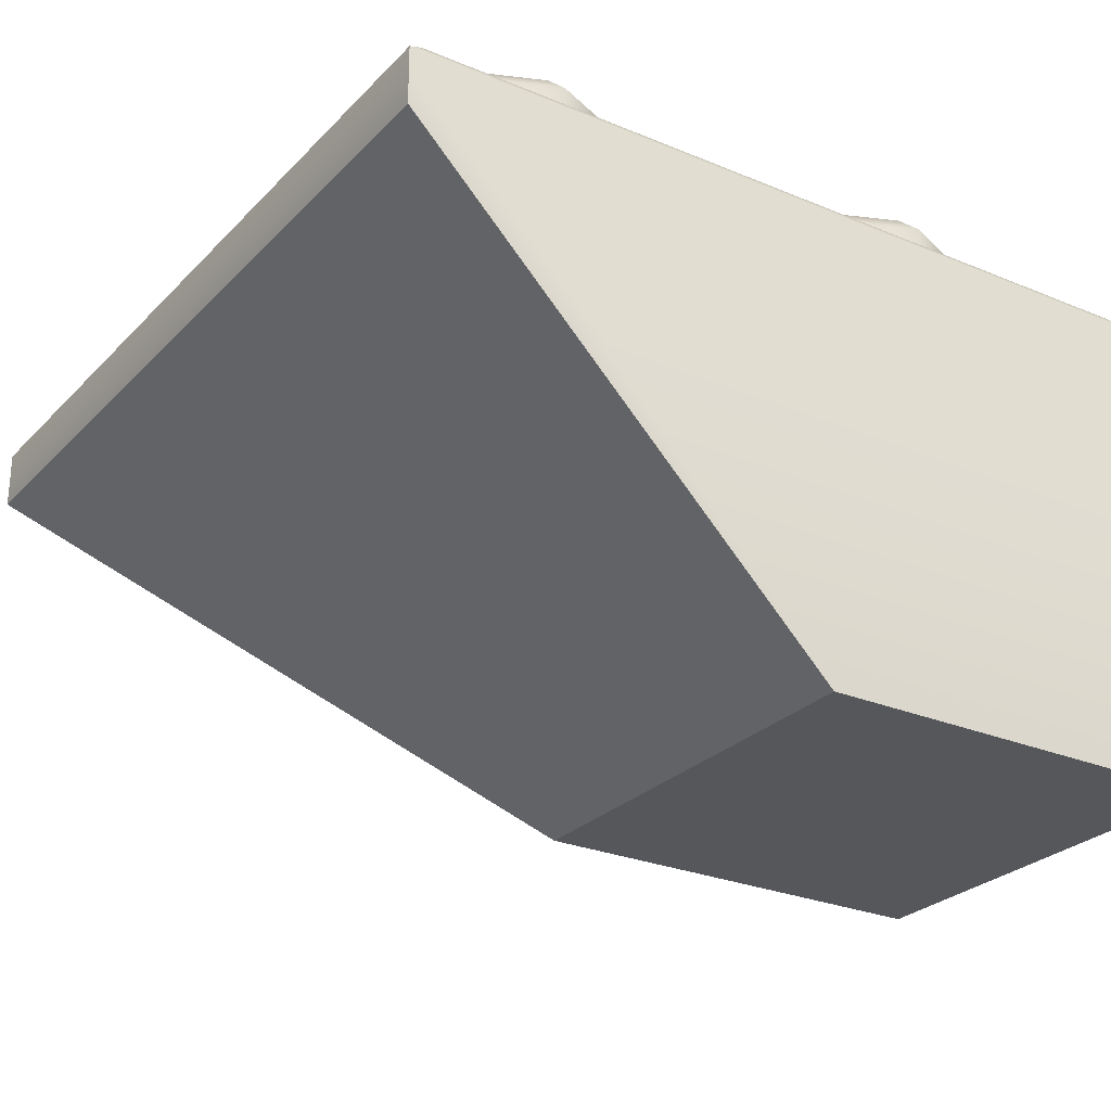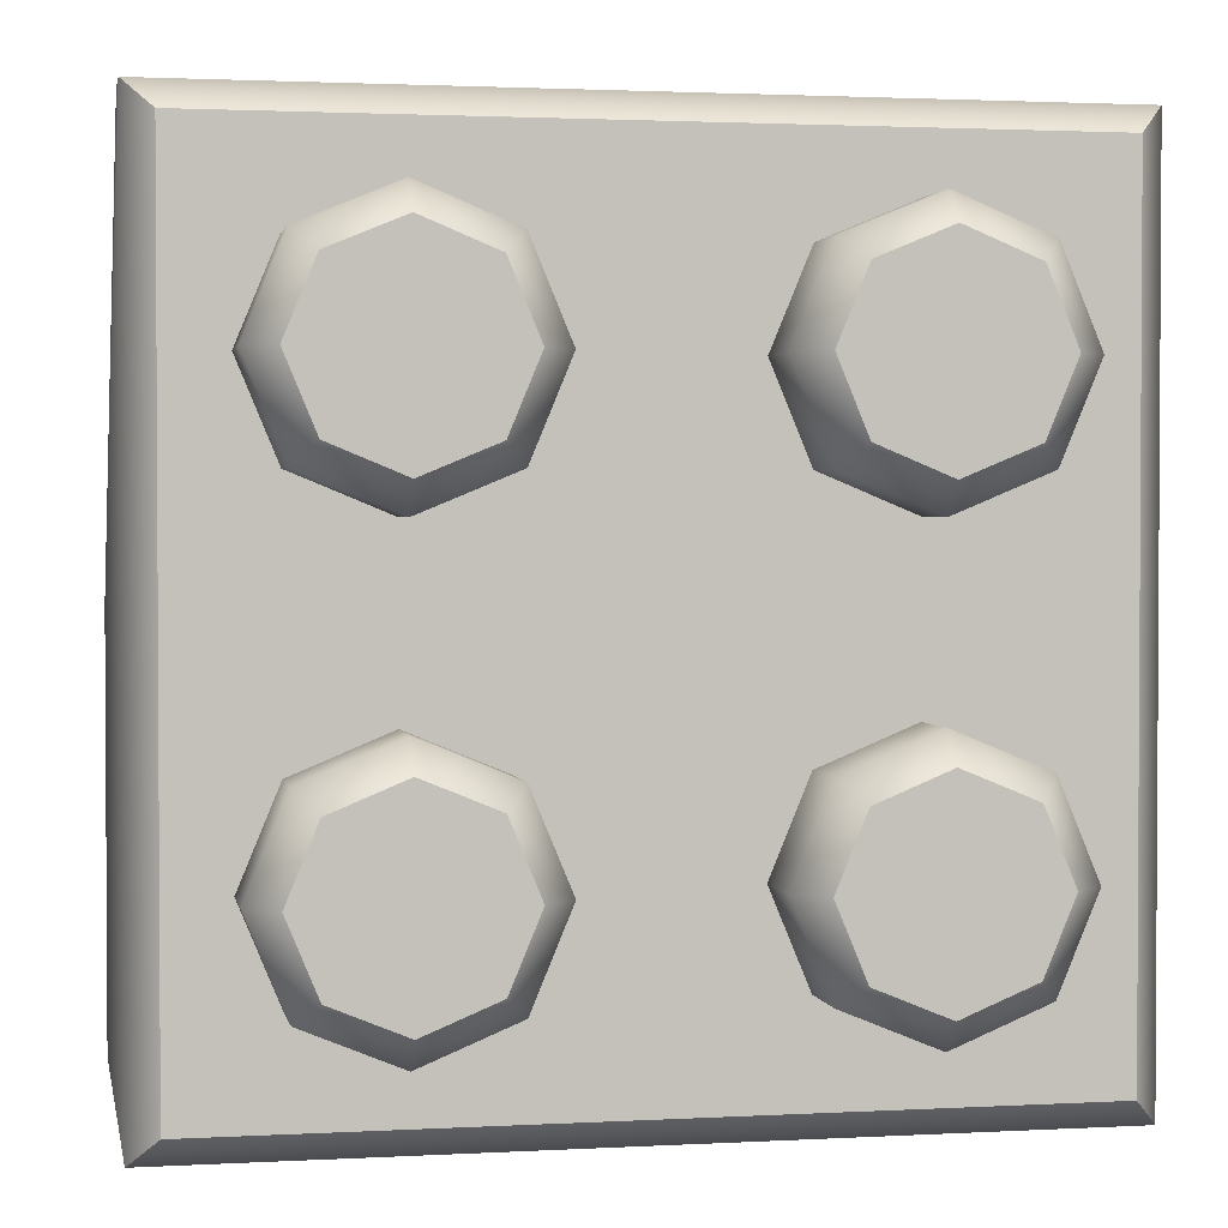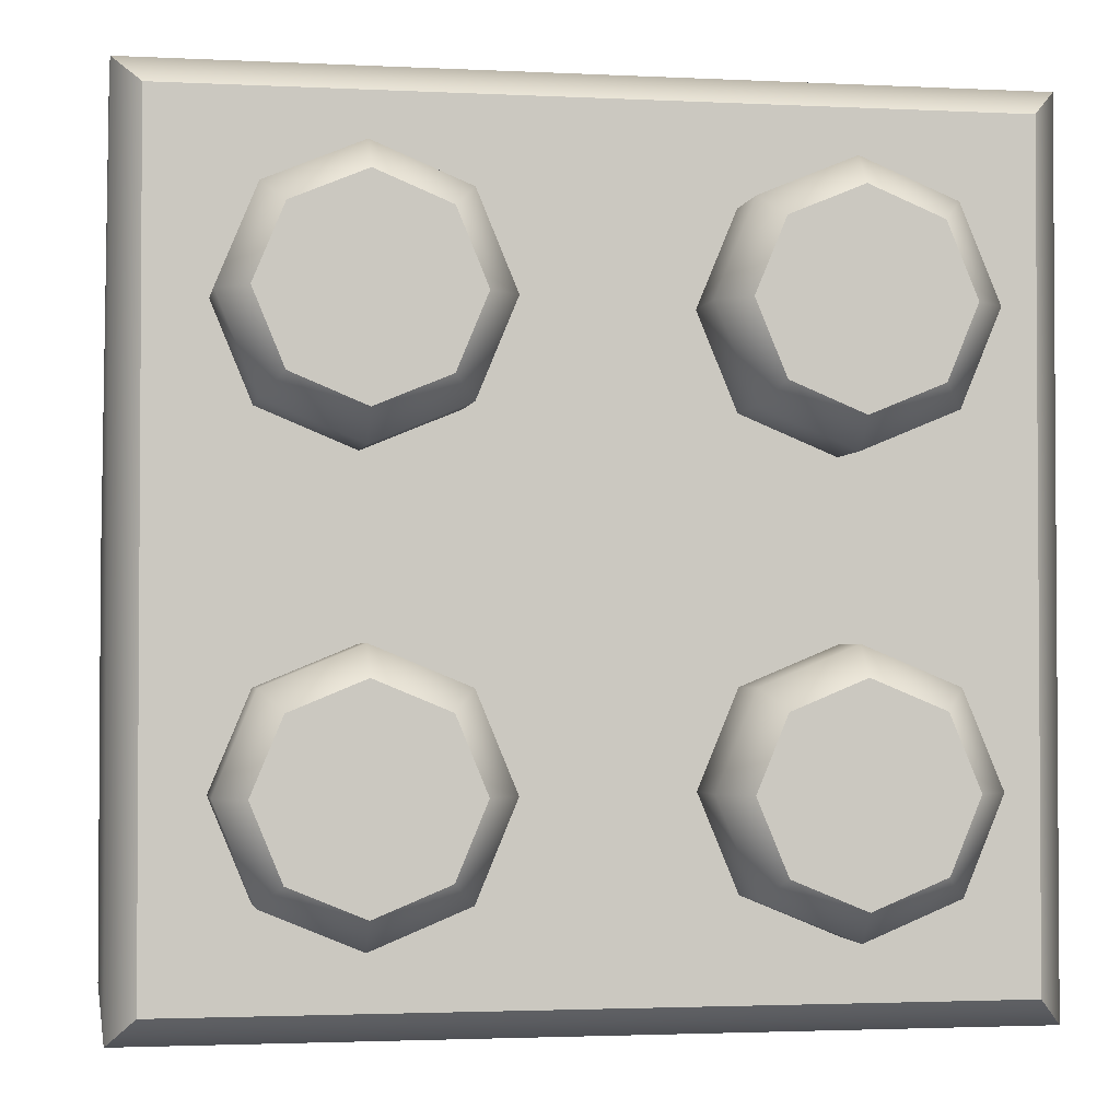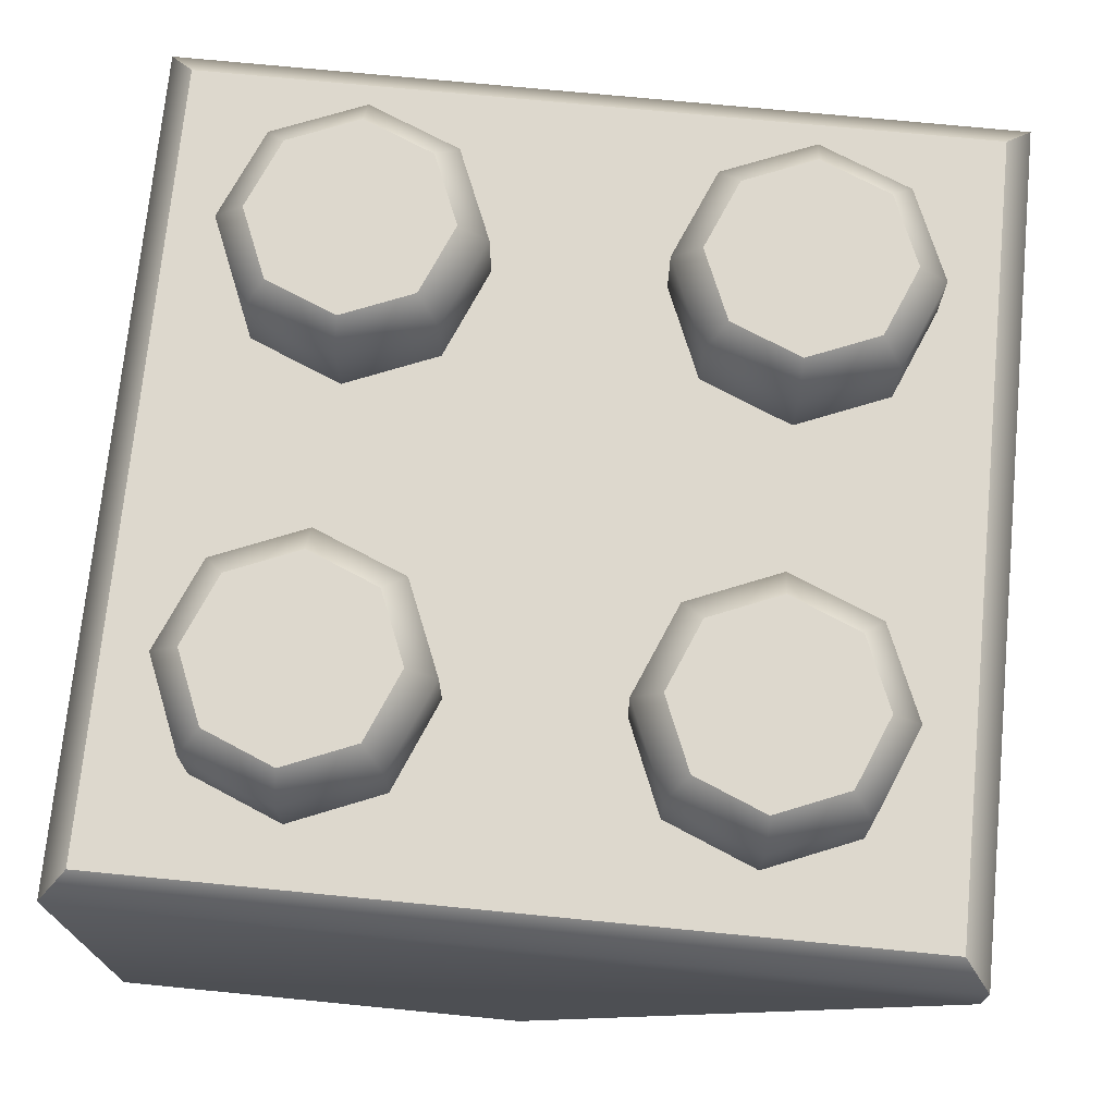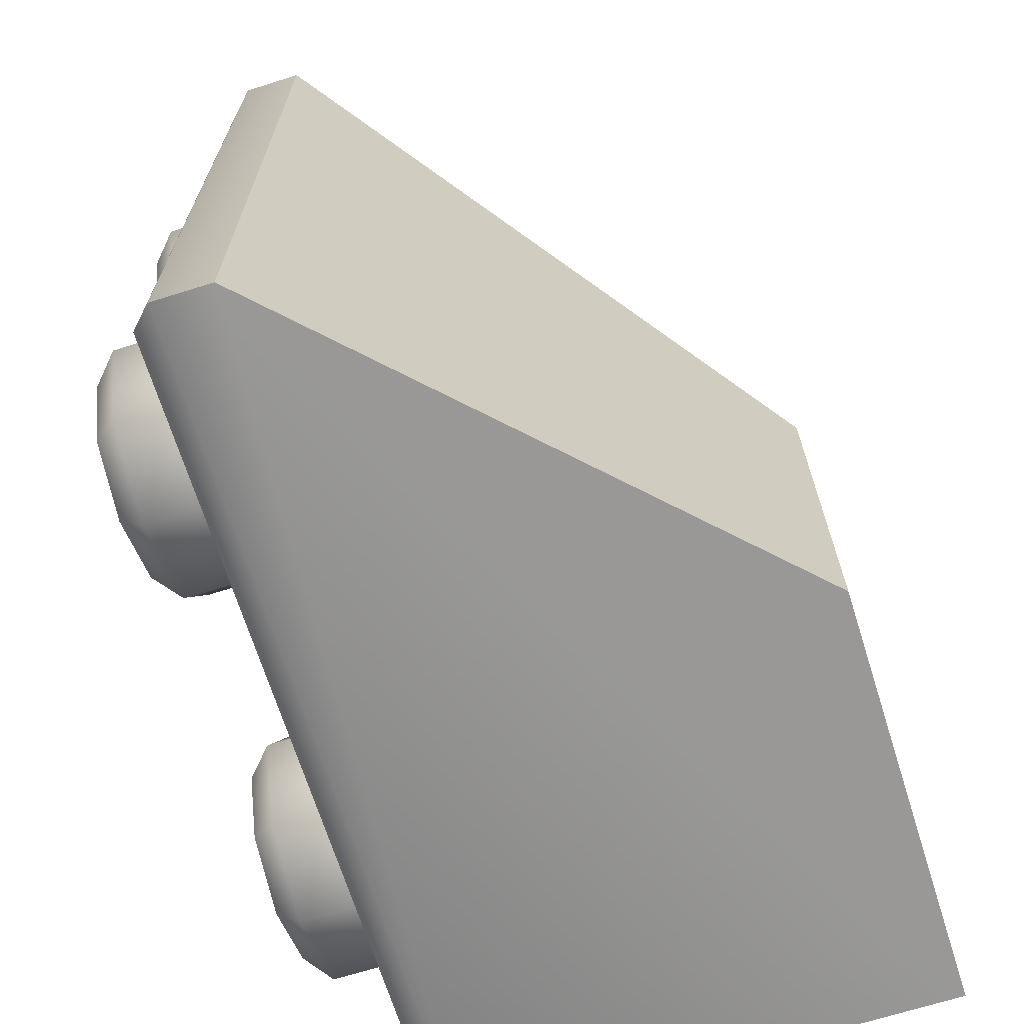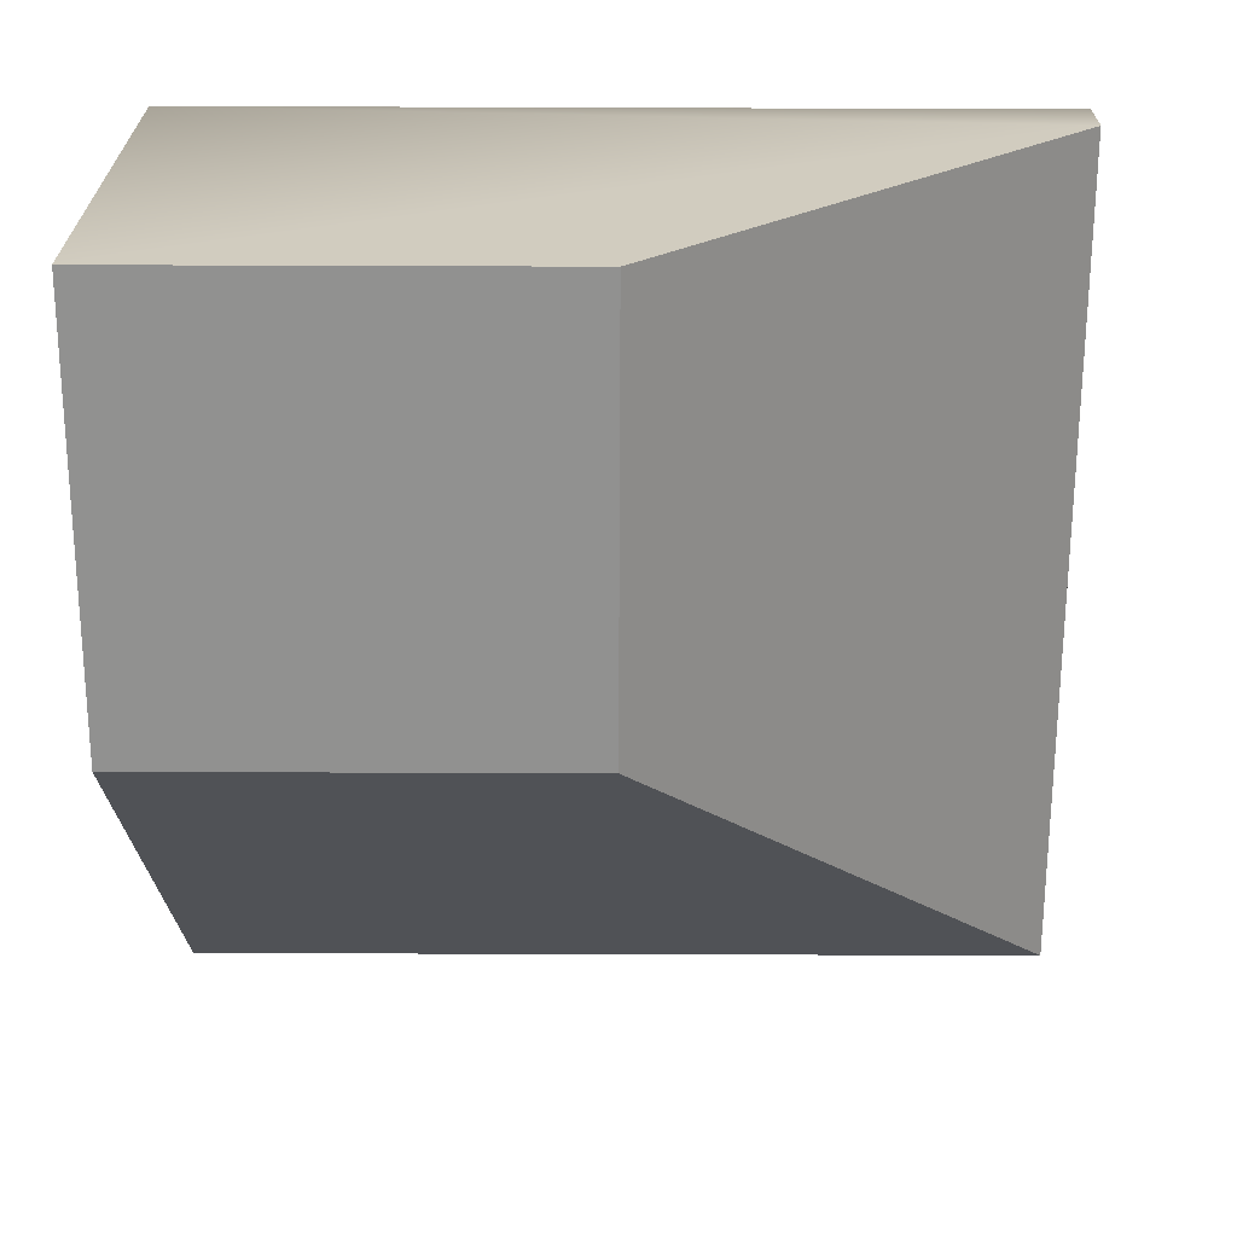
<metadata>
{"format":"obj","ext":"obj","renderer":"f3d","projection":"perspective","resolution":1024,"background":"white","views":[{"elev":-26.6,"azim":56.8,"up":"+Y"},{"elev":2.0,"azim":168.9,"up":"+Z"},{"elev":-2.3,"azim":169.9,"up":"+Z"},{"elev":72.3,"azim":-174.4,"up":"+Y"},{"elev":-68.7,"azim":-72.5,"up":"+Z"},{"elev":-66.0,"azim":179.8,"up":"+Y"}]}
</metadata>
<code>
g round-hq-brick-slope-corner-outside-inverted-2x2
v 0.0795 0 0.00025 1 1 1
v 0.0795 0 -0.07925 1 1 1
v 2.166e-15 0 0.00025 1 1 1
v 2.166e-15 0 -0.07925 1 1 1
v 0.0795 0.08 0.07925 1 1 1
v 0.0795 0.091 0.07925 1 1 1
v 0.0795 0.091 -0.07925 1 1 1
v 0.0745 0.096 -0.07425 1 1 1
v 0.0745 0.096 0.07425 1 1 1
v -0.0795 0.08 -0.07925 1 1 1
v -0.0795 0.091 -0.07925 1 1 1
v -0.0795 0.08 0.07925 1 1 1
v -0.0795 0.091 0.07925 1 1 1
v -0.0745 0.096 -0.07425 1 1 1
v -0.0745 0.096 0.07425 1 1 1
v -0.02116 0.114 0.03975 1 1 1
v -0.02661 0.114 0.05289 1 1 1
v -0.02661 0.114 0.02661 1 1 1
v -0.03975 0.114 0.02116 1 1 1
v -0.03975 0.114 0.05834 1 1 1
v -0.05289 0.114 0.02661 1 1 1
v -0.05289 0.114 0.05289 1 1 1
v -0.05834 0.114 0.03975 1 1 1
v -0.05672 0.109 0.05672 1 1 1
v -0.03975 0.109 0.06375 1 1 1
v -0.02278 0.109 0.05672 1 1 1
v -0.06375 0.109 0.03975 1 1 1
v -0.05672 0.096 0.05672 1 1 1
v -0.03975 0.096 0.06375 1 1 1
v -0.06375 0.096 0.03975 1 1 1
v -0.02278 0.096 0.05672 1 1 1
v -0.05672 0.096 0.02278 1 1 1
v -0.01575 0.096 0.03975 1 1 1
v -0.05672 0.109 0.02278 1 1 1
v -0.03975 0.096 0.01575 1 1 1
v -0.01575 0.109 0.03975 1 1 1
v -0.02278 0.096 0.02278 1 1 1
v -0.03975 0.109 0.01575 1 1 1
v -0.02278 0.109 0.02278 1 1 1
v 0.05834 0.114 -0.03925 1 1 1
v 0.05289 0.114 -0.02611 1 1 1
v 0.05289 0.114 -0.05239 1 1 1
v 0.03975 0.114 -0.05784 1 1 1
v 0.03975 0.114 -0.02066 1 1 1
v 0.02661 0.114 -0.05239 1 1 1
v 0.02661 0.114 -0.02611 1 1 1
v 0.02116 0.114 -0.03925 1 1 1
v 0.02278 0.109 -0.02228 1 1 1
v 0.03975 0.109 -0.01525 1 1 1
v 0.05672 0.109 -0.02228 1 1 1
v 0.01575 0.109 -0.03925 1 1 1
v 0.02278 0.096 -0.02228 1 1 1
v 0.03975 0.096 -0.01525 1 1 1
v 0.01575 0.096 -0.03925 1 1 1
v 0.05672 0.096 -0.02228 1 1 1
v 0.02278 0.096 -0.05622 1 1 1
v 0.06375 0.096 -0.03925 1 1 1
v 0.02278 0.109 -0.05622 1 1 1
v 0.03975 0.096 -0.06325 1 1 1
v 0.06375 0.109 -0.03925 1 1 1
v 0.05672 0.096 -0.05622 1 1 1
v 0.03975 0.109 -0.06325 1 1 1
v 0.05672 0.109 -0.05622 1 1 1
v 0.05834 0.114 0.03975 1 1 1
v 0.05289 0.114 0.05289 1 1 1
v 0.05289 0.114 0.02661 1 1 1
v 0.03975 0.114 0.02116 1 1 1
v 0.03975 0.114 0.05834 1 1 1
v 0.02661 0.114 0.02661 1 1 1
v 0.02661 0.114 0.05289 1 1 1
v 0.02116 0.114 0.03975 1 1 1
v 0.02278 0.109 0.05672 1 1 1
v 0.03975 0.109 0.06375 1 1 1
v 0.05672 0.109 0.05672 1 1 1
v 0.01575 0.109 0.03975 1 1 1
v 0.02278 0.096 0.05672 1 1 1
v 0.03975 0.096 0.06375 1 1 1
v 0.01575 0.096 0.03975 1 1 1
v 0.05672 0.096 0.05672 1 1 1
v 0.02278 0.096 0.02278 1 1 1
v 0.06375 0.096 0.03975 1 1 1
v 0.02278 0.109 0.02278 1 1 1
v 0.03975 0.096 0.01575 1 1 1
v 0.06375 0.109 0.03975 1 1 1
v 0.05672 0.096 0.02278 1 1 1
v 0.03975 0.109 0.01575 1 1 1
v 0.05672 0.109 0.02278 1 1 1
v -0.02116 0.114 -0.03925 1 1 1
v -0.02661 0.114 -0.02611 1 1 1
v -0.02661 0.114 -0.05239 1 1 1
v -0.03975 0.114 -0.05784 1 1 1
v -0.03975 0.114 -0.02066 1 1 1
v -0.05289 0.114 -0.05239 1 1 1
v -0.05289 0.114 -0.02611 1 1 1
v -0.05834 0.114 -0.03925 1 1 1
v -0.05672 0.109 -0.02228 1 1 1
v -0.03975 0.109 -0.01525 1 1 1
v -0.02278 0.109 -0.02228 1 1 1
v -0.06375 0.109 -0.03925 1 1 1
v -0.05672 0.096 -0.02228 1 1 1
v -0.03975 0.096 -0.01525 1 1 1
v -0.06375 0.096 -0.03925 1 1 1
v -0.02278 0.096 -0.02228 1 1 1
v -0.05672 0.096 -0.05622 1 1 1
v -0.01575 0.096 -0.03925 1 1 1
v -0.05672 0.109 -0.05622 1 1 1
v -0.03975 0.096 -0.06325 1 1 1
v -0.01575 0.109 -0.03925 1 1 1
v -0.02278 0.096 -0.05622 1 1 1
v -0.03975 0.109 -0.06325 1 1 1
v -0.02278 0.109 -0.05622 1 1 1
f 3 2 1
f 2 3 4
f 1 6 5
f 2 6 1
f 6 2 7
f 8 6 7
f 6 8 9
f 12 11 10
f 11 12 13
f 13 14 11
f 14 13 15
f 3 10 4
f 10 3 12
f 10 2 4
f 2 10 7
f 7 10 11
f 14 7 11
f 7 14 8
f 6 12 5
f 12 6 13
f 9 13 6
f 13 9 15
f 5 3 1
f 3 5 12
f 14 9 8
f 9 14 15
f 18 17 16
f 17 18 19
f 17 19 20
f 20 19 21
f 20 21 22
f 22 21 23
f 23 24 22
f 24 20 22
f 20 24 25
f 25 17 20
f 17 25 26
f 26 16 17
f 24 23 27
f 28 25 24
f 27 28 24
f 25 28 29
f 29 26 25
f 28 27 30
f 26 29 31
f 27 32 30
f 33 26 31
f 23 34 27
f 32 27 34
f 34 23 21
f 34 35 32
f 19 34 21
f 26 33 36
f 16 26 36
f 37 36 33
f 35 34 38
f 34 19 38
f 38 37 35
f 18 38 19
f 39 16 36
f 36 37 39
f 37 38 39
f 38 18 39
f 16 39 18
f 42 41 40
f 41 42 43
f 41 43 44
f 44 43 45
f 44 45 46
f 46 45 47
f 47 48 46
f 48 44 46
f 44 48 49
f 49 41 44
f 41 49 50
f 50 40 41
f 48 47 51
f 52 49 48
f 51 52 48
f 49 52 53
f 53 50 49
f 52 51 54
f 50 53 55
f 51 56 54
f 57 50 55
f 47 58 51
f 56 51 58
f 58 47 45
f 58 59 56
f 43 58 45
f 50 57 60
f 40 50 60
f 61 60 57
f 59 58 62
f 58 43 62
f 62 61 59
f 42 62 43
f 63 40 60
f 60 61 63
f 61 62 63
f 62 42 63
f 40 63 42
f 66 65 64
f 65 66 67
f 65 67 68
f 68 67 69
f 68 69 70
f 70 69 71
f 71 72 70
f 72 68 70
f 68 72 73
f 73 65 68
f 65 73 74
f 74 64 65
f 72 71 75
f 76 73 72
f 75 76 72
f 73 76 77
f 77 74 73
f 76 75 78
f 74 77 79
f 75 80 78
f 81 74 79
f 71 82 75
f 80 75 82
f 82 71 69
f 82 83 80
f 67 82 69
f 74 81 84
f 64 74 84
f 85 84 81
f 83 82 86
f 82 67 86
f 86 85 83
f 66 86 67
f 87 64 84
f 84 85 87
f 85 86 87
f 86 66 87
f 64 87 66
f 90 89 88
f 89 90 91
f 89 91 92
f 92 91 93
f 92 93 94
f 94 93 95
f 95 96 94
f 96 92 94
f 92 96 97
f 97 89 92
f 89 97 98
f 98 88 89
f 96 95 99
f 100 97 96
f 99 100 96
f 97 100 101
f 101 98 97
f 100 99 102
f 98 101 103
f 99 104 102
f 105 98 103
f 95 106 99
f 104 99 106
f 106 95 93
f 106 107 104
f 91 106 93
f 98 105 108
f 88 98 108
f 109 108 105
f 107 106 110
f 106 91 110
f 110 109 107
f 90 110 91
f 111 88 108
f 108 109 111
f 109 110 111
f 110 90 111
f 88 111 90
g round-hq-brick-slope-corner-outside-inverted-2x2
f 3 2 1
f 2 3 4
f 1 6 5
f 2 6 1
f 6 2 7
f 8 6 7
f 6 8 9
f 12 11 10
f 11 12 13
f 13 14 11
f 14 13 15
f 3 10 4
f 10 3 12
f 10 2 4
f 2 10 7
f 7 10 11
f 14 7 11
f 7 14 8
f 6 12 5
f 12 6 13
f 9 13 6
f 13 9 15
f 5 3 1
f 3 5 12
f 14 9 8
f 9 14 15
f 18 17 16
f 17 18 19
f 17 19 20
f 20 19 21
f 20 21 22
f 22 21 23
f 23 24 22
f 24 20 22
f 20 24 25
f 25 17 20
f 17 25 26
f 26 16 17
f 24 23 27
f 28 25 24
f 27 28 24
f 25 28 29
f 29 26 25
f 28 27 30
f 26 29 31
f 27 32 30
f 33 26 31
f 23 34 27
f 32 27 34
f 34 23 21
f 34 35 32
f 19 34 21
f 26 33 36
f 16 26 36
f 37 36 33
f 35 34 38
f 34 19 38
f 38 37 35
f 18 38 19
f 39 16 36
f 36 37 39
f 37 38 39
f 38 18 39
f 16 39 18
f 42 41 40
f 41 42 43
f 41 43 44
f 44 43 45
f 44 45 46
f 46 45 47
f 47 48 46
f 48 44 46
f 44 48 49
f 49 41 44
f 41 49 50
f 50 40 41
f 48 47 51
f 52 49 48
f 51 52 48
f 49 52 53
f 53 50 49
f 52 51 54
f 50 53 55
f 51 56 54
f 57 50 55
f 47 58 51
f 56 51 58
f 58 47 45
f 58 59 56
f 43 58 45
f 50 57 60
f 40 50 60
f 61 60 57
f 59 58 62
f 58 43 62
f 62 61 59
f 42 62 43
f 63 40 60
f 60 61 63
f 61 62 63
f 62 42 63
f 40 63 42
f 66 65 64
f 65 66 67
f 65 67 68
f 68 67 69
f 68 69 70
f 70 69 71
f 71 72 70
f 72 68 70
f 68 72 73
f 73 65 68
f 65 73 74
f 74 64 65
f 72 71 75
f 76 73 72
f 75 76 72
f 73 76 77
f 77 74 73
f 76 75 78
f 74 77 79
f 75 80 78
f 81 74 79
f 71 82 75
f 80 75 82
f 82 71 69
f 82 83 80
f 67 82 69
f 74 81 84
f 64 74 84
f 85 84 81
f 83 82 86
f 82 67 86
f 86 85 83
f 66 86 67
f 87 64 84
f 84 85 87
f 85 86 87
f 86 66 87
f 64 87 66
f 90 89 88
f 89 90 91
f 89 91 92
f 92 91 93
f 92 93 94
f 94 93 95
f 95 96 94
f 96 92 94
f 92 96 97
f 97 89 92
f 89 97 98
f 98 88 89
f 96 95 99
f 100 97 96
f 99 100 96
f 97 100 101
f 101 98 97
f 100 99 102
f 98 101 103
f 99 104 102
f 105 98 103
f 95 106 99
f 104 99 106
f 106 95 93
f 106 107 104
f 91 106 93
f 98 105 108
f 88 98 108
f 109 108 105
f 107 106 110
f 106 91 110
f 110 109 107
f 90 110 91
f 111 88 108
f 108 109 111
f 109 110 111
f 110 90 111
f 88 111 90

</code>
